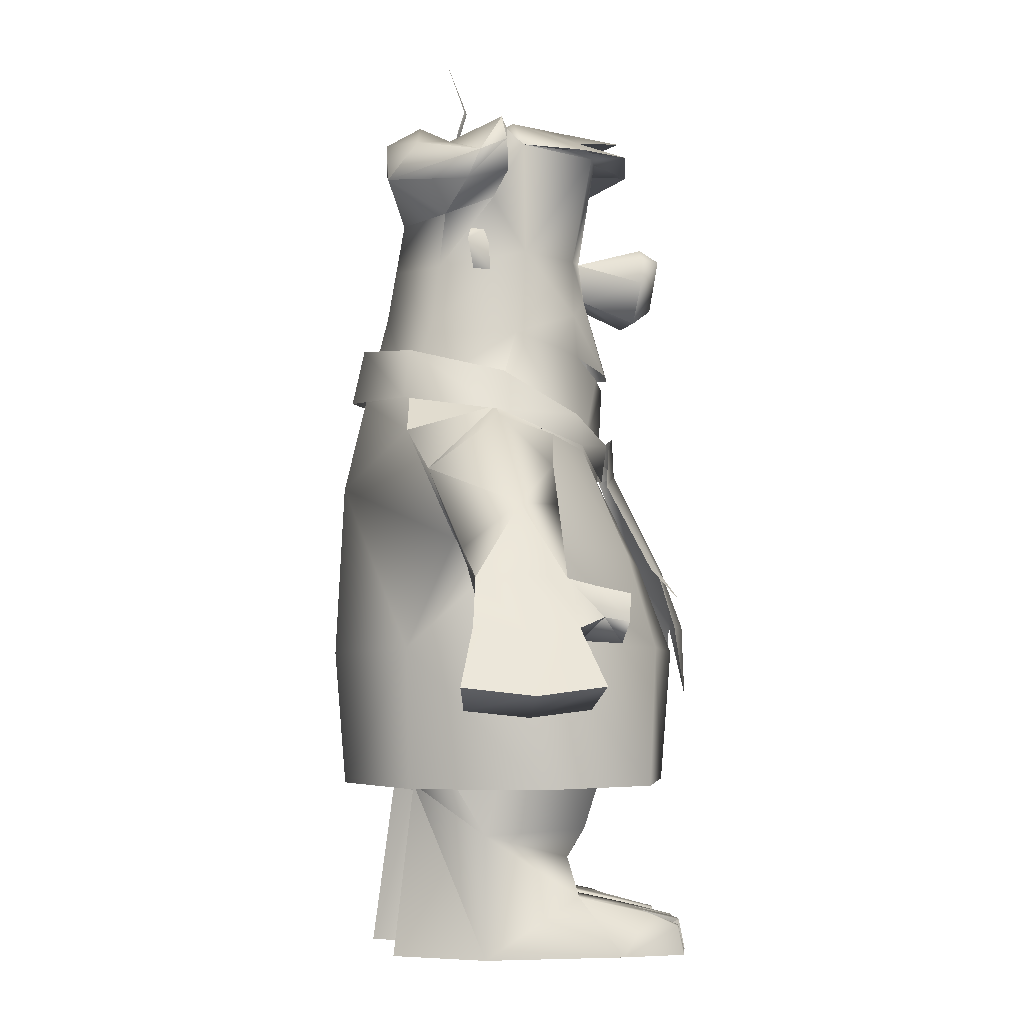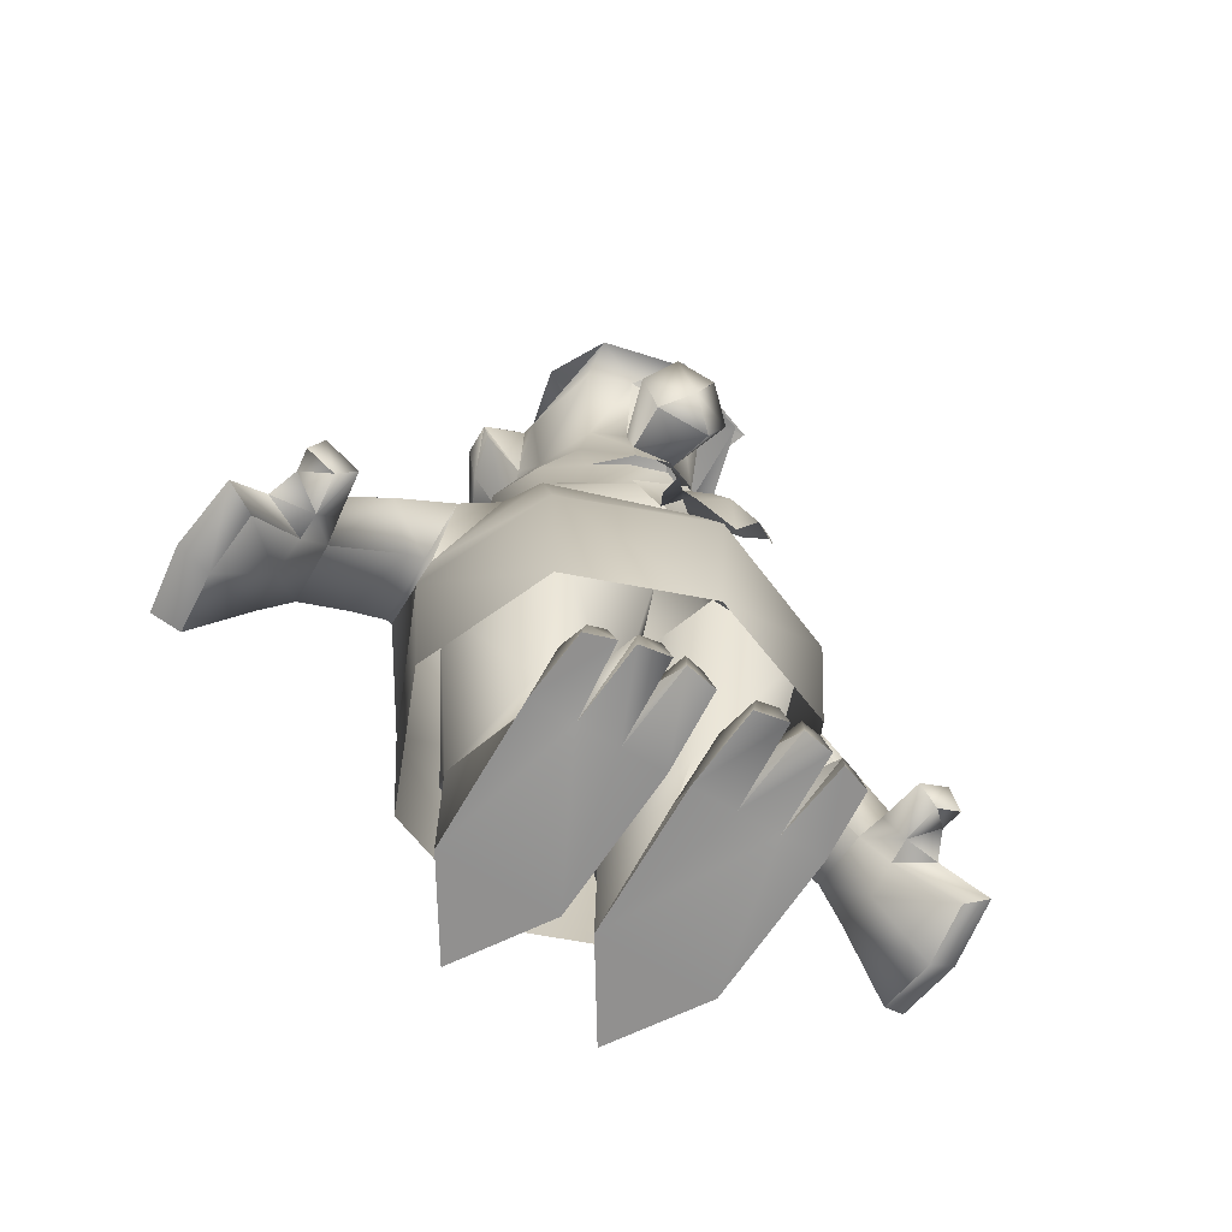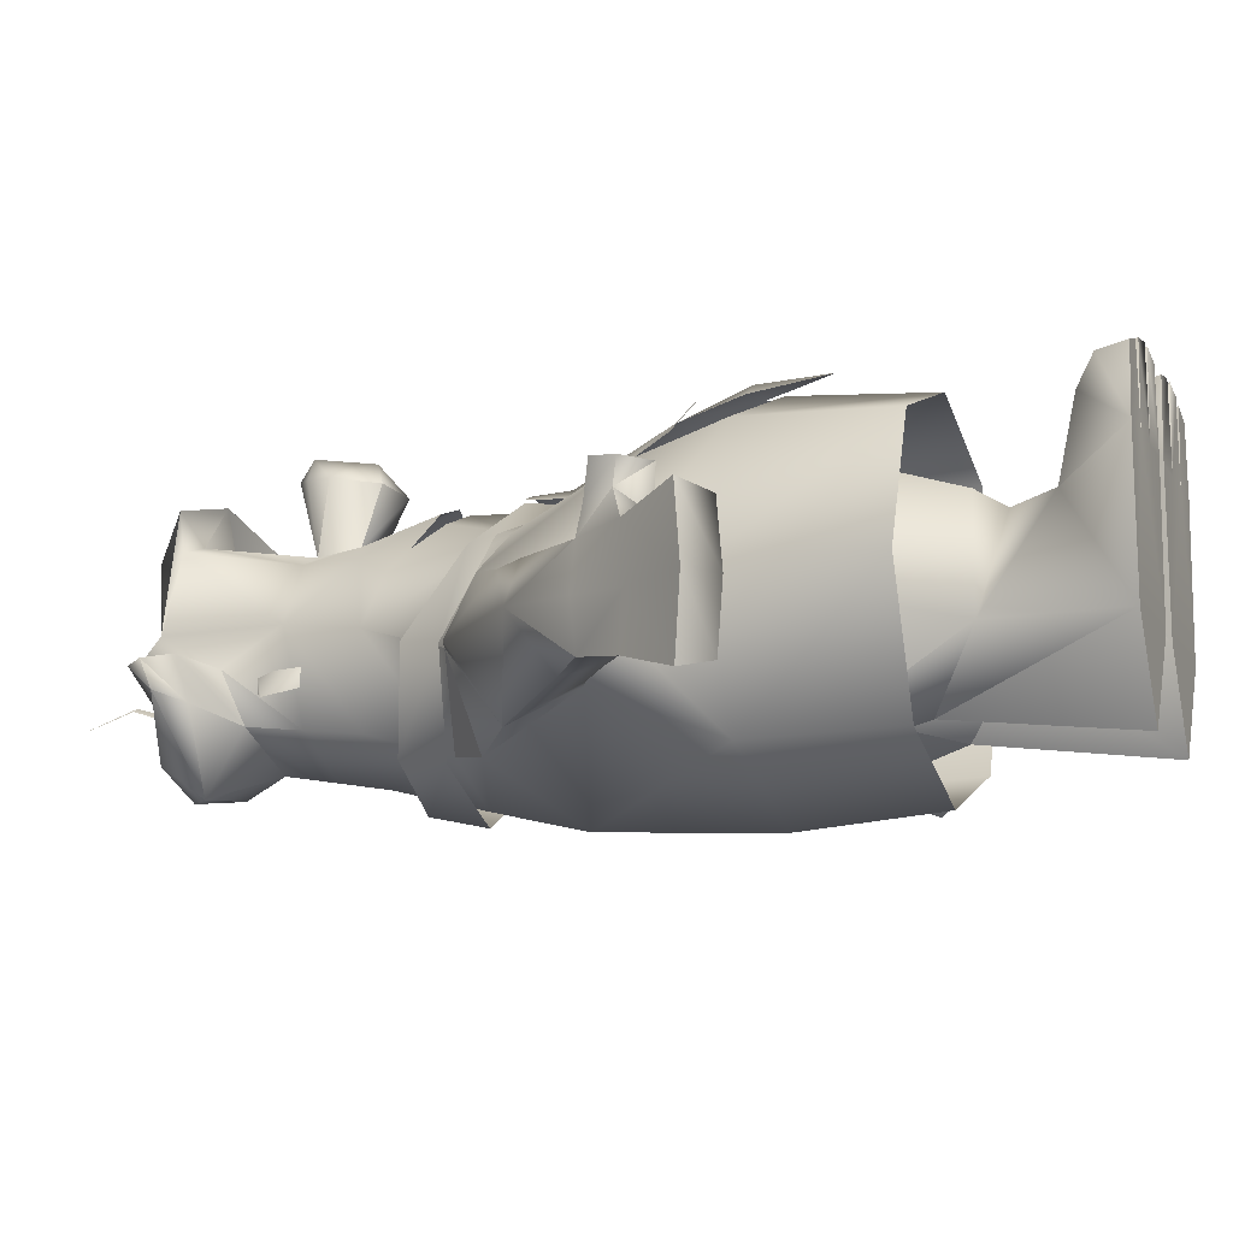
<metadata>
{"format":"obj","ext":"obj","renderer":"f3d","projection":"perspective","resolution":1024,"background":"white","views":[{"elev":-3.4,"azim":-102.1,"up":"+Y"},{"elev":-65.7,"azim":-31.4,"up":"+Y"},{"elev":-12.6,"azim":-69.5,"up":"+Z"}]}
</metadata>
<code>
g default
v -0.7265 4.404 0.1981
v -0.6002 3.66 0.4046
v -0.4621 4.37 0.4005
v -0.2446 4.23 0.5954
v -0.02704 4.168 0.693
v 0.55 3.658 0.4046
v 0.174 4.228 0.5954
v -0.2498 4.267 0.6561
v -0.03225 4.244 0.7345
v -0.1763 4.826 0.5186
v 0.174 4.267 0.6561
v 0.1186 4.83 0.518
v 0.3803 4.371 0.4005
v 0.7074 4.404 0.1981
v -0.0232 3.469 0.6579
v -0.5106 4.677 0.361
v 0.4477 4.677 0.361
v 0.1548 5.107 0.4691
v 0.3827 5.091 0.3697
v 0.1859 5.869 0.5879
v 0.3915 5.837 0.4925
v -0.432 5.091 0.3697
v -0.2255 5.872 0.5894
v -0.5314 5.85 0.4925
v -0.2035 5.106 0.4689
v -0.5496 5.969 -0.536
v -0.5147 5.941 -0.5139
v -0.5145 6.163 -0.4697
v -0.4812 6.155 -0.4455
v -0.5428 5.956 -0.5318
v -0.5022 6.16 -0.4581
v -0.6319 6.479 -0.6198
v -0.168 6.049 0.4777
v -0.1655 6.176 -0.02727
v -0.761 5.868 0.3656
v -0.5538 5.868 0.749
v -0.6615 5.911 -0.05378
v 0.04775 6.105 0.8452
v 0.2402 6.22 0.4094
v -0.01742 5.828 0.8926
v 0.01491 6.07 0.5423
v -0.6625 6.018 -0.1802
v -0.2193 5.925 -0.5115
v 0.1029 5.994 -0.4601
v 0.7088 6.066 0.6183
v 0.5556 5.769 0.7209
v 0.6663 5.892 -0.000313
v 0.4604 5.989 -0.008688
v 0.748 5.74 0.003533
v 0.5832 5.732 -0.2187
v -0.2798 6.077 -0.7602
v -0.484 5.945 -0.5748
v -0.7182 6.098 -0.2311
v -0.9556 5.883 -0.2414
v -0.9629 5.796 -0.4381
v -0.9179 5.666 -0.2226
v -0.8607 5.603 -0.5126
v -0.5303 5.398 -0.6138
v -0.6334 5.514 -0.2775
v 0.3685 5.847 -0.9079
v -0.5914 5.617 -1.05
v -0.04556 5.984 -0.9756
v -0.02412 5.38 -0.8352
v -0.6345 5.895 -0.8413
v 0.1162 5.977 -0.6561
v 0.5383 5.721 -0.6106
v 0.606 5.573 -0.4364
v 0.4674 5.398 -0.6138
v 0.5354 5.514 -0.2775
v 0.3915 5.837 0.4925
v 0.1859 5.869 0.5879
v -0.2255 5.872 0.5894
v -0.5314 5.85 0.4925
v 0.4512 4.048 -0.7755
v -0.02632 4.669 -0.9595
v 0.5127 4.591 -0.7191
v -0.0238 4.033 -1.124
v -0.4959 4.048 -0.8707
v -0.5892 4.591 -0.7191
v -0.8638 4.493 -0.152
v -0.8884 3.949 -0.3134
v -0.6002 3.66 0.4046
v 0.4901 4.994 -0.6664
v 0.8155 4.493 -0.152
v -0.02522 5.024 -0.8973
v 0.4674 5.398 -0.6138
v -0.02412 5.38 -0.8352
v -0.5303 5.398 -0.6138
v -0.5598 4.994 -0.6664
v -0.6007 5.128 -0.02633
v -0.5106 4.677 0.361
v -0.432 5.091 0.3697
v 0.4477 4.677 0.361
v 0.3827 5.091 0.3697
v 0.1186 4.83 0.518
v 0.5514 5.128 -0.02633
v 0.7074 4.404 0.1981
v -0.2035 5.106 0.4689
v -0.1763 4.826 0.5186
v 0.1548 5.107 0.4691
v -0.5314 5.85 0.4925
v -0.6615 5.911 -0.05378
v 0.5832 5.732 -0.2187
v 0.3915 5.837 0.4925
v -0.2041 5.234 0.9518
v -0.2543 5.161 0.9518
v 0.2043 5.161 0.952
v 0.1541 5.235 0.952
v -0.2178 4.673 0.8941
v 0.1772 4.674 0.8961
v -0.3533 4.965 0.9229
v 0.308 4.966 0.9241
v -0.1804 5.153 1.101
v 0.1135 5.153 1.101
v -0.02416 4.797 1.077
v -0.7345 3.777 -0.9295
v 0.1131 5.153 1.101
v 0.8359 3.949 -0.3134
v 0.55 3.658 0.4046
v 1.071 3.857 -0.3259
v 1.122 3.5 0.04603
v 1.831 3.191 -0.3385
v 1.579 3.2 -0.01495
v 1.217 2.951 -0.1667
v 1.356 2.851 -0.16
v 1.217 2.95 -0.6488
v 1.512 2.743 -0.6295
v 1.102 3.469 -0.852
v 1.835 2.881 -0.7397
v 0.6774 3.77 -0.9295
v 2.139 2.675 -0.0762
v 1.895 2.477 -0.2048
v 1.878 2.5 -0.6327
v 2.115 2.68 -0.6957
v 2.164 2.695 -0.3792
v 2.626 1.964 0.07003
v 2.08 2.245 -0.1534
v 2.432 1.811 0.01228
v 2.362 2.344 -0.04525
v 2.677 1.895 -0.4093
v 2.364 2.322 -0.4073
v 2.101 2.228 -0.4115
v 2.476 1.75 -0.4091
v 2.628 1.961 -0.892
v 2.35 2.353 -0.7573
v 2.433 1.809 -0.835
v 2.074 2.261 -0.6942
v 2.158 2.624 0.1216
v 2.282 2.415 0.1409
v 2.072 2.261 0.02312
v 1.929 2.441 0.001514
v 2.215 2.575 0.3371
v 1.975 2.396 0.3355
v 2.303 2.388 0.3066
v 2.106 2.244 0.3064
v 0.8607 3.749 0.107
v 1.174 2.97 -0.1733
v 1.174 2.972 -0.6681
v -1.194 3.5 0.04165
v -1.125 3.857 -0.3259
v -1.844 3.191 -0.3385
v -1.592 3.2 -0.01495
v -1.267 2.943 -0.1667
v -1.394 2.851 -0.16
v -1.268 2.944 -0.6488
v -1.526 2.743 -0.6295
v -1.174 3.468 -0.8508
v -1.848 2.881 -0.7373
v -2.119 2.675 -0.0762
v -1.876 2.477 -0.2048
v -1.858 2.5 -0.6327
v -2.096 2.68 -0.6957
v -2.144 2.695 -0.3792
v -0.9151 3.749 0.107
v -1.22 2.97 -0.1733
v -1.22 2.973 -0.6681
v -0.6334 5.514 -0.2775
v 0.5354 5.514 -0.2775
v -0.5658 5.306 -0.4266
v -0.6456 4.981 -0.4266
v -0.7551 5.184 -0.4889
v -0.5658 5.306 -0.302
v -0.6456 4.981 -0.302
v 0.593 4.982 -0.4266
v 0.5171 5.292 -0.4266
v 0.6972 5.176 -0.492
v 0.5171 5.292 -0.3081
v 0.593 4.982 -0.3081
v -0.7265 4.404 0.1981
v -2.06 2.245 -0.1534
v -2.608 1.965 0.0721
v -2.411 1.811 0.01228
v -2.342 2.344 -0.04525
v -2.677 1.908 -0.4116
v -2.344 2.322 -0.4073
v -2.081 2.228 -0.4115
v -2.448 1.764 -0.4091
v -2.61 1.963 -0.894
v -2.33 2.353 -0.7573
v -2.412 1.809 -0.835
v -2.054 2.261 -0.6942
v -2.138 2.624 0.1216
v -2.262 2.415 0.1409
v -2.052 2.261 0.02312
v -1.909 2.441 0.001514
v -2.195 2.575 0.3371
v -1.955 2.396 0.3355
v -2.284 2.388 0.3066
v -2.086 2.244 0.3064
v 0.8614 0.8756 -0.381
v 0.5547 2.183 -1.121
v 1.129 2.183 -0.1015
v 0.4138 1.224 -0.8229
v -0.005078 2.183 -0.5946
v 0.1153 0.8756 -0.381
v -0.005078 2.183 0.2648
v 0.2546 0.9078 0.378
v 0.8252 2.183 0.7626
v 0.1809 2.183 0.79
v 0.7221 0.9078 0.378
v -0.4297 1.224 -0.8229
v -0.8733 0 -0.3787
v -0.8689 0.8756 -0.381
v -0.4897 1e-06 -0.9771
v -0.1132 0.8756 -0.381
v -0.106 0 -0.3787
v -0.2608 0.7068 0.2535
v -0.1811 0.4232 0.3221
v -0.7213 0.7068 0.2535
v -0.7996 0.4232 0.3221
v -0.2543 0.9078 0.378
v -0.7278 0.9078 0.378
v -0.5649 2.183 -1.121
v -1.139 2.183 -0.1015
v -0.1911 2.183 0.79
v -0.8353 2.183 0.7626
v -0.6241 0 0.6298
v -0.9059 0 0.6298
v -0.07346 0 0.6298
v -0.1278 0.3011 0.8352
v -0.3568 0.3011 0.8352
v -0.8516 0.3011 0.8352
v -0.1636 0.2257 1.128
v -0.2895 0.2257 1.156
v -0.1147 0 1.166
v -0.8157 0.2004 1.053
v -0.8646 0 1.083
v -0.3153 0 1.204
v -0.5622 0.2177 1.134
v -0.3973 0 1.204
v -0.4284 0.2177 1.156
v -0.6248 0.3011 0.8352
v -0.3568 0 0.6298
v -0.6833 0 1.142
v -0.5907 0 1.172
v -0.7189 0.2004 1.083
v 0.8637 0 -0.3787
v 0.4801 1e-06 -0.9771
v 0.09641 0 -0.3787
v 0.2512 0.7068 0.2535
v 0.1715 0.4232 0.3221
v 0.7117 0.7068 0.2535
v 0.79 0.4232 0.3221
v 0.6145 0 0.6298
v 0.06384 0 0.6298
v 0.8963 0 0.6298
v 0.1181 0.3011 0.8352
v 0.3472 0.3011 0.8352
v 0.842 0.3011 0.8352
v 0.154 0.2257 1.131
v 0.2799 0.2257 1.156
v 0.1051 0 1.166
v 0.8061 0.2004 1.064
v 0.855 0 1.083
v 0.3057 0 1.204
v 0.3877 0 1.204
v 0.5526 0.2177 1.134
v 0.4188 0.2177 1.156
v 0.6152 0.3011 0.8352
v 0.3472 0 0.6298
v 0.6736 0 1.142
v 0.581 0 1.172
v 0.7093 0.2004 1.094
v -0.0238 4.033 -1.124
v 0.4512 4.048 -0.7755
v 0.6774 3.77 -0.9295
v -0.02341 3.387 -1.28
v -0.7345 3.777 -0.9295
v -0.4959 4.048 -0.8707
v -0.9151 3.749 0.107
v -0.9181 2.892 0.6549
v -0.6002 3.66 0.4046
v -0.0232 3.469 0.6579
v -0.02304 2.81 0.9869
v 0.8733 2.892 0.6549
v 0.55 3.658 0.4046
v 1.174 2.972 -0.6681
v -1.22 2.973 -0.6681
v 1.174 2.97 -0.1733
v 1.291 2.254 -0.05491
v 0.9063 2.212 -0.9666
v -0.02361 2.176 -1.344
v -0.9535 2.212 -0.9666
v -1.22 2.97 -0.1733
v -1.339 2.254 -0.05491
v -0.9535 2.214 0.8568
v -0.02361 2.176 1.234
v 0.9063 2.214 0.8568
v 1.217 1.22 -0.05234
v 0.8518 1.22 0.8288
v -0.8884 3.949 -0.3134
v 0.8607 3.749 0.107
v 0.8359 3.949 -0.3134
v -0.02361 1.219 1.157
v -0.8993 1.22 0.8288
v -1.264 1.22 -0.05234
v -0.02361 1.219 -1.266
v -0.9001 1.219 -0.9377
v 0.8529 1.219 -0.9377
v 0.1951 2.367 1.287
v 0.2789 2.802 1.014
v 0.3165 2.367 1.232
v -0.02201 1.861 1.344
v -0.02195 2.367 1.325
v -0.1871 2.367 1.22
v -0.02189 2.802 1.159
v -0.1948 2.802 1.083
v 0.005057 3.518 0.7983
v -0.107 3.439 0.7137
v 0.1193 3.47 0.7125
v -0.2935 3.714 0.681
v 0.05272 3.807 0.7969
v 0.2448 3.714 0.6931
v 0.4188 4.377 -0.8794
v 0.519 4.021 -0.9453
v -0.01985 4.424 -1.135
v -0.00828 4.033 -1.222
v -0.681 4.018 -0.9435
v -0.5713 4.376 -0.88
v -1.065 3.909 -0.3222
v -0.9552 4.198 -0.2656
v -0.6361 3.927 0.3502
v -0.7799 3.684 0.3546
v -0.2343 3.731 0.6785
v 0.6228 3.927 0.3502
v 0.2197 3.731 0.6785
v 0.7599 3.683 0.3546
v 0.9034 4.198 -0.2656
v 1.003 3.909 -0.3222
v -0.007609 3.469 0.6975
v -0.2875 2.802 1.011
v -0.3083 2.575 1.22
v 0.2713 2.126 1.288
g fred:Mesh
f 1 2 3
f 4 2 5
f 6 7 5
f 8 9 10
f 11 12 9
f 13 6 14
f 5 2 15
f 5 15 6
f 16 1 3
f 10 16 8
f 17 11 13
f 14 17 13
f 11 17 12
f 9 12 10
f 7 6 13
f 2 4 3
f 8 16 3
f 18 19 20
f 19 21 20
f 22 23 24
f 23 18 20
f 22 25 23
f 23 25 18
f 26 27 28
f 29 28 27
f 30 26 31
f 28 31 26
f 27 30 29
f 31 29 30
f 28 29 32
f 31 28 32
f 29 31 32
f 33 34 35
f 33 35 36
f 37 35 34
f 38 39 33
f 34 33 39
f 36 40 33
f 41 33 40
f 37 34 42
f 42 34 43
f 34 44 43
f 38 45 39
f 40 46 41
f 47 48 46
f 41 46 48
f 49 47 46
f 50 47 49
f 48 47 44
f 50 44 47
f 51 52 43
f 42 43 52
f 42 52 53
f 43 44 51
f 54 53 55
f 52 55 53
f 56 54 57
f 55 57 54
f 57 58 56
f 59 56 58
f 60 61 62
f 58 61 63
f 62 61 64
f 61 57 55
f 64 61 55
f 61 58 57
f 51 62 64
f 55 52 64
f 51 64 52
f 42 53 54
f 54 59 42
f 37 42 59
f 56 59 54
f 60 65 44
f 65 51 44
f 51 65 62
f 60 44 66
f 50 66 44
f 60 62 65
f 67 66 50
f 68 66 67
f 68 63 60
f 60 63 61
f 60 66 68
f 69 68 67
f 67 50 69
f 38 33 41
f 45 38 41
f 34 39 44
f 44 39 45
f 44 45 48
f 49 46 50
f 50 46 70
f 46 71 70
f 71 46 40
f 40 72 71
f 37 73 36
f 73 72 36
f 72 40 36
f 74 75 76
f 74 77 75
f 75 78 79
f 75 77 78
f 78 80 79
f 78 81 80
f 80 81 82
f 83 84 76
f 85 86 83
f 87 86 85
f 85 88 87
f 89 88 85
f 79 90 89
f 79 80 90
f 90 91 92
f 90 80 91
f 93 94 95
f 93 96 94
f 93 97 84
f 98 92 99
f 100 95 94
f 90 101 102
f 90 92 101
f 94 103 104
f 94 96 103
f 105 98 106
f 107 100 108
f 108 100 98
f 98 105 108
f 109 99 110
f 111 106 98
f 99 109 111
f 95 112 110
f 100 107 112
f 108 105 113
f 105 106 113
f 107 108 114
f 111 109 115
f 111 115 113
f 109 110 115
f 115 110 112
f 112 114 115
f 78 81 116
f 115 117 113
f 117 108 113
f 84 74 76
f 118 74 84
f 84 119 118
f 120 121 122
f 123 122 121
f 121 124 123
f 125 123 124
f 124 126 125
f 127 125 126
f 126 128 127
f 129 127 128
f 128 120 129
f 122 129 120
f 74 118 130
f 131 122 123
f 132 123 125
f 131 123 132
f 127 132 125
f 133 132 127
f 129 133 127
f 134 133 129
f 134 129 122
f 135 134 122
f 136 137 138
f 139 137 136
f 140 139 136
f 141 139 140
f 138 142 143
f 137 142 138
f 138 143 136
f 136 143 140
f 144 141 140
f 145 141 144
f 146 145 144
f 147 145 146
f 143 147 146
f 142 147 143
f 143 146 140
f 140 146 144
f 132 133 142
f 141 145 134
f 145 147 134
f 133 134 147
f 147 142 133
f 134 135 141
f 132 142 137
f 139 141 135
f 131 132 148
f 149 131 148
f 139 131 149
f 150 139 149
f 137 139 150
f 132 137 150
f 148 132 151
f 132 150 151
f 152 151 153
f 148 151 152
f 154 148 152
f 149 148 154
f 155 149 154
f 150 149 155
f 153 150 155
f 151 150 153
f 153 155 152
f 152 155 154
f 135 122 131
f 131 139 135
f 156 120 118
f 118 120 128
f 156 121 120
f 157 121 156
f 130 128 158
f 118 128 130
f 159 160 161
f 161 162 159
f 163 159 162
f 162 164 163
f 165 163 164
f 164 166 165
f 167 165 166
f 166 168 167
f 167 168 161
f 161 160 167
f 161 169 162
f 162 170 164
f 162 169 170
f 170 166 164
f 170 171 166
f 171 168 166
f 171 172 168
f 168 172 161
f 172 173 161
f 161 173 169
f 160 174 81
f 160 81 167
f 159 174 160
f 175 159 163
f 167 116 176
f 167 81 116
f 177 89 90
f 102 177 90
f 89 177 88
f 84 83 96
f 178 83 86
f 83 178 96
f 96 178 103
f 179 180 181
f 182 181 183
f 183 181 180
f 179 181 182
f 184 185 186
f 186 187 188
f 186 188 184
f 186 185 187
f 98 99 111
f 106 111 113
f 95 100 112
f 114 112 107
f 92 91 99
f 82 189 80
f 189 91 80
f 84 96 93
f 97 119 84
f 110 99 95
f 158 126 124
f 128 126 158
f 157 124 121
f 158 124 157
f 174 159 175
f 163 176 175
f 165 176 163
f 165 167 176
f 89 75 79
f 83 75 85
f 85 75 89
f 76 75 83
f 190 191 192
f 190 193 191
f 193 194 191
f 193 195 194
f 196 192 197
f 196 190 192
f 197 192 191
f 197 191 194
f 195 198 194
f 195 199 198
f 199 200 198
f 199 201 200
f 201 197 200
f 201 196 197
f 200 197 194
f 200 194 198
f 171 170 196
f 199 195 172
f 201 199 172
f 172 171 201
f 196 201 171
f 173 172 195
f 196 170 190
f 195 193 173
f 170 169 202
f 169 203 202
f 169 193 203
f 193 204 203
f 193 190 204
f 190 170 204
f 170 202 205
f 204 170 205
f 205 206 207
f 205 202 206
f 202 208 206
f 202 203 208
f 203 209 208
f 203 204 209
f 204 207 209
f 204 205 207
f 209 207 206
f 209 206 208
f 193 169 173
f 210 211 212
f 210 213 211
f 213 214 211
f 213 215 214
f 215 216 214
f 215 217 216
f 217 218 219
f 217 220 218
f 220 212 218
f 220 210 212
f 221 222 223
f 224 222 221
f 225 224 221
f 226 224 225
f 227 226 225
f 228 226 227
f 229 228 227
f 230 228 229
f 223 230 229
f 222 230 223
f 227 225 231
f 232 227 231
f 229 227 232
f 223 229 232
f 233 223 234
f 221 223 233
f 225 221 214
f 216 225 214
f 231 225 216
f 235 231 216
f 232 231 236
f 234 232 236
f 223 232 234
f 224 226 222
f 222 237 238
f 228 239 226
f 230 222 238
f 240 228 241
f 241 228 230
f 228 240 239
f 230 238 242
f 243 240 244
f 239 240 245
f 243 245 240
f 242 238 246
f 247 246 238
f 245 244 248
f 244 245 243
f 240 241 244
f 249 250 251
f 248 239 245
f 251 252 249
f 239 248 253
f 244 241 248
f 253 248 241
f 253 241 250
f 251 250 241
f 253 226 239
f 226 237 222
f 254 238 237
f 237 226 253
f 253 255 237
f 252 241 230
f 252 251 241
f 252 230 242
f 256 252 242
f 256 242 246
f 246 254 256
f 250 249 255
f 255 253 250
f 254 246 247
f 238 254 247
f 255 249 237
f 237 249 252
f 256 254 237
f 256 237 252
f 257 213 210
f 257 258 213
f 258 215 213
f 258 259 215
f 259 260 215
f 259 261 260
f 261 262 260
f 261 263 262
f 263 210 262
f 263 257 210
f 215 260 217
f 260 220 217
f 260 262 220
f 262 210 220
f 259 258 257
f 259 257 264
f 265 261 259
f 257 263 266
f 261 267 268
f 268 263 261
f 267 261 265
f 266 263 269
f 267 270 271
f 267 265 272
f 272 270 267
f 266 269 273
f 273 274 266
f 271 272 275
f 272 271 270
f 268 267 271
f 276 277 278
f 265 275 272
f 279 278 277
f 275 265 280
f 268 271 275
f 275 280 268
f 268 280 276
f 276 278 268
f 259 280 265
f 264 257 266
f 266 281 264
f 259 264 280
f 282 280 264
f 279 263 268
f 278 279 268
f 263 279 269
f 279 283 269
f 269 283 273
f 281 273 283
f 277 276 282
f 280 282 276
f 273 281 274
f 281 266 274
f 277 282 264
f 277 264 279
f 281 283 264
f 264 283 279
f 217 219 216
f 231 235 236
f 221 233 214
f 288 289 284
f 290 291 292
f 293 292 291
f 284 285 286
f 286 287 284
f 284 287 288
f 291 294 293
f 293 294 295
f 295 296 293
f 287 286 297
f 287 298 288
f 297 299 300
f 300 301 297
f 287 297 301
f 301 302 287
f 287 302 303
f 303 298 287
f 304 298 303
f 303 305 304
f 304 305 306
f 306 291 304
f 294 291 306
f 306 307 294
f 294 307 308
f 308 295 294
f 299 295 308
f 308 300 299
f 309 301 300
f 310 300 308
f 311 290 292
f 290 304 291
f 295 312 296
f 312 313 296
f 299 312 295
f 307 306 314
f 308 307 314
f 306 305 315
f 305 303 316
f 303 302 317
f 302 301 317
f 314 310 308
f 315 314 306
f 316 315 305
f 317 318 303
f 318 316 303
f 319 317 301
f 309 319 301
f 310 309 300
f 323 324 325
f 323 320 324
f 326 325 324
f 325 326 327
f 320 326 324
f 326 320 321
f 328 327 326
f 329 327 328
f 321 328 326
f 328 321 330
f 331 328 332
f 328 331 329
f 328 333 332
f 333 328 330
f 334 335 336
f 337 336 335
f 337 338 336
f 339 336 338
f 338 340 339
f 341 339 340
f 341 340 342
f 343 344 342
f 345 346 347
f 348 349 334
f 335 334 349
f 348 345 349
f 347 349 345
f 343 342 340
f 347 346 350
f 344 343 350
f 329 351 327
f 352 327 351
f 322 321 320
f 322 320 353

</code>
